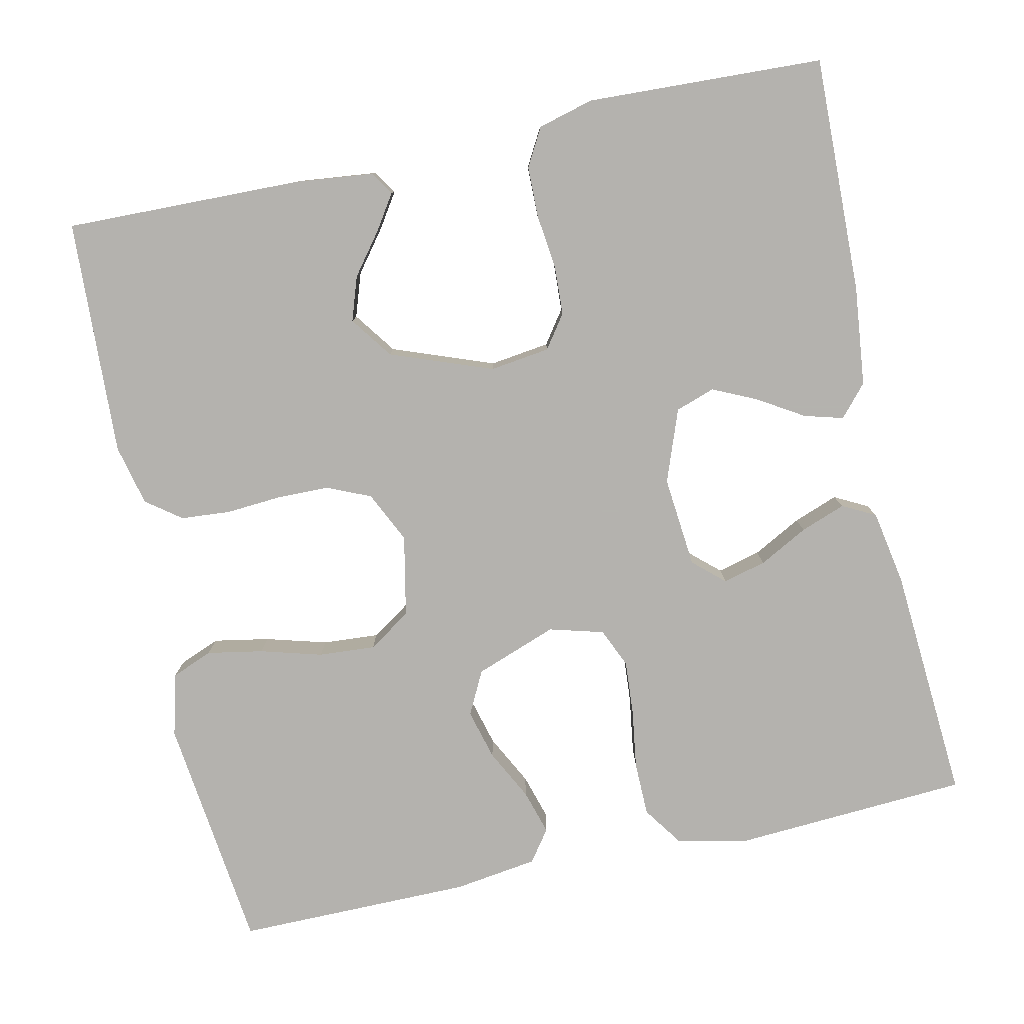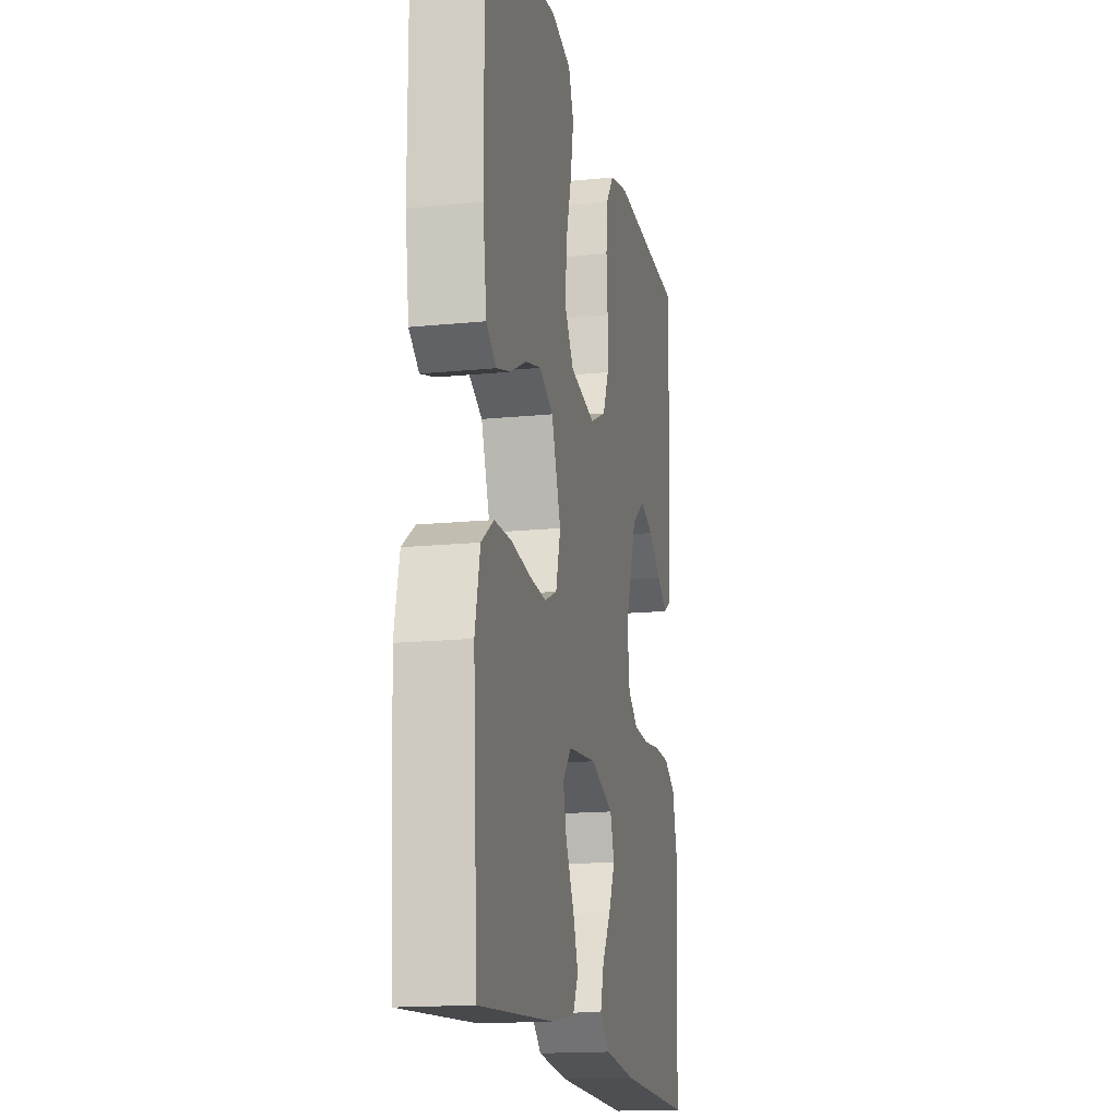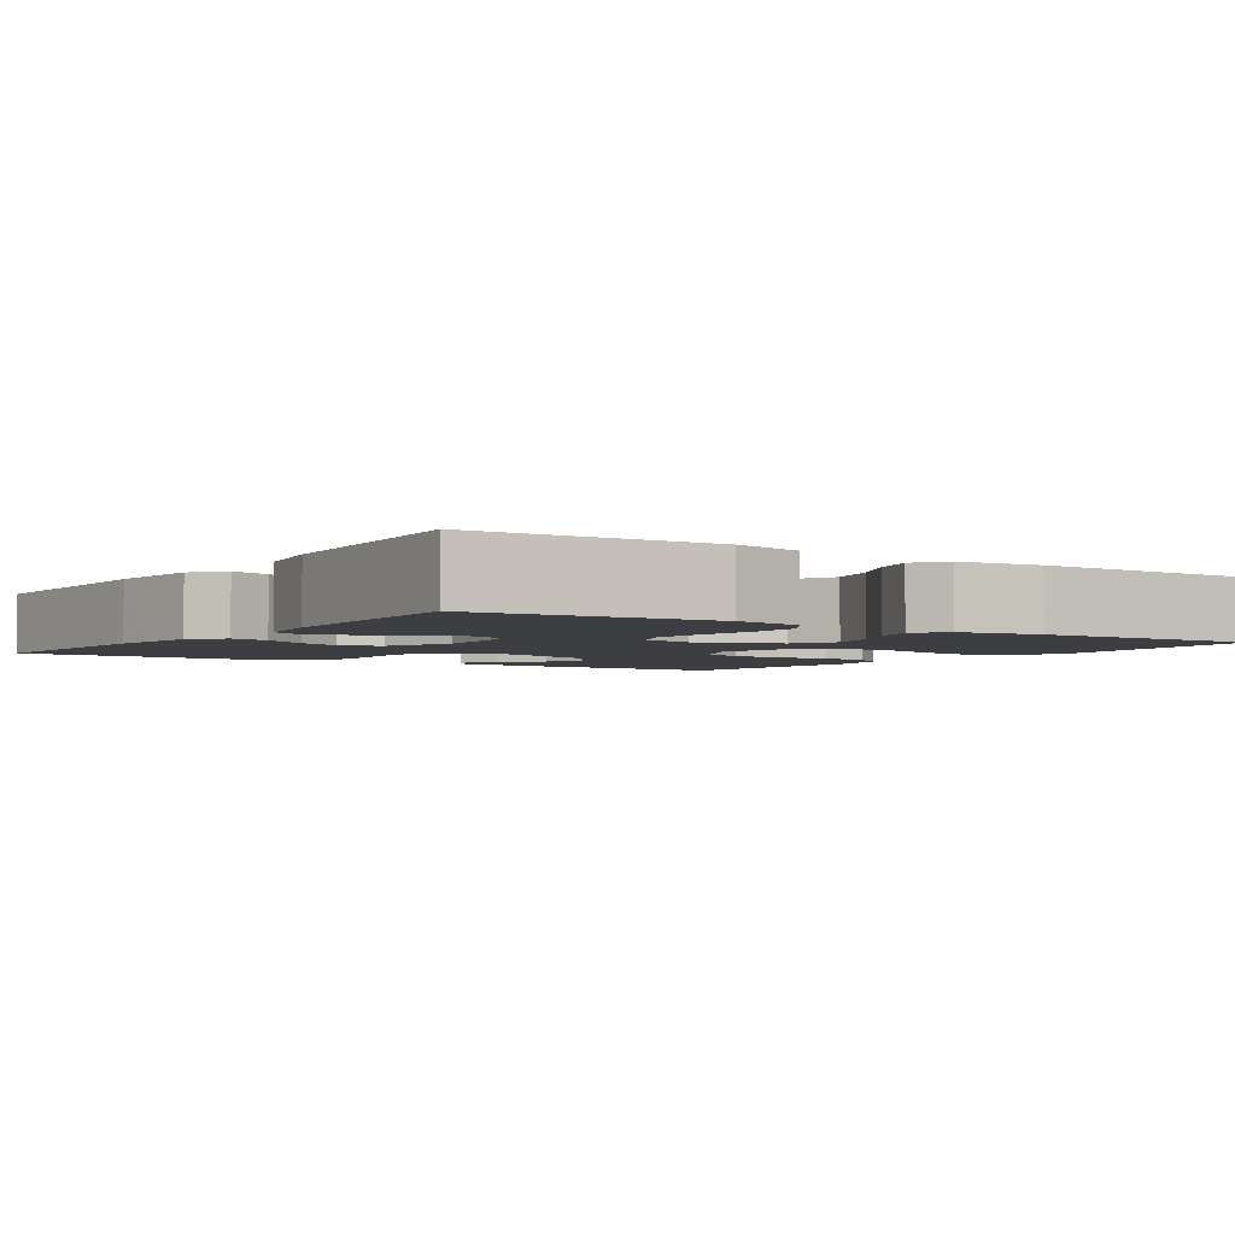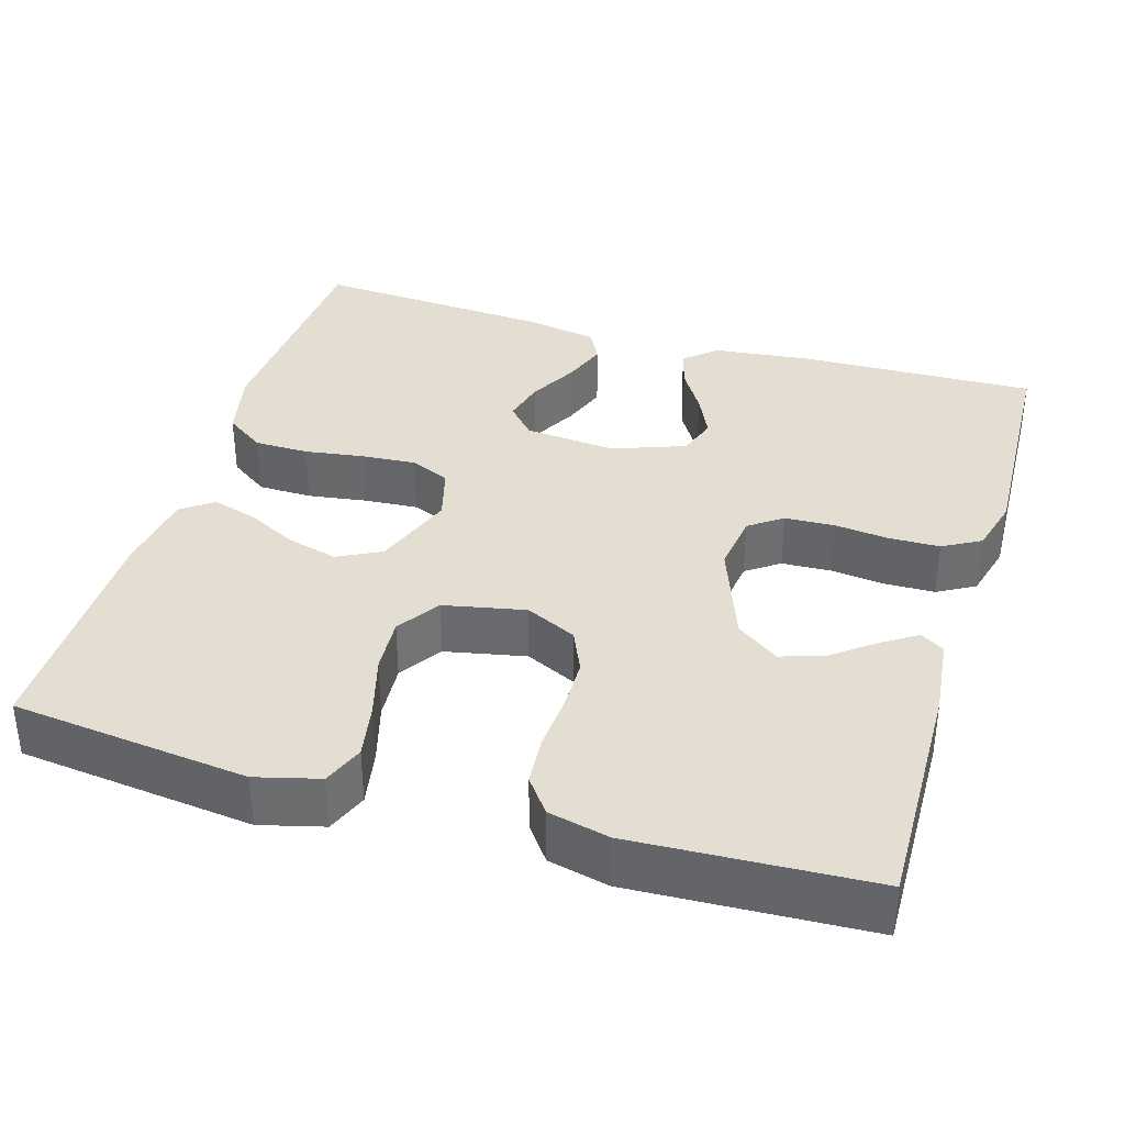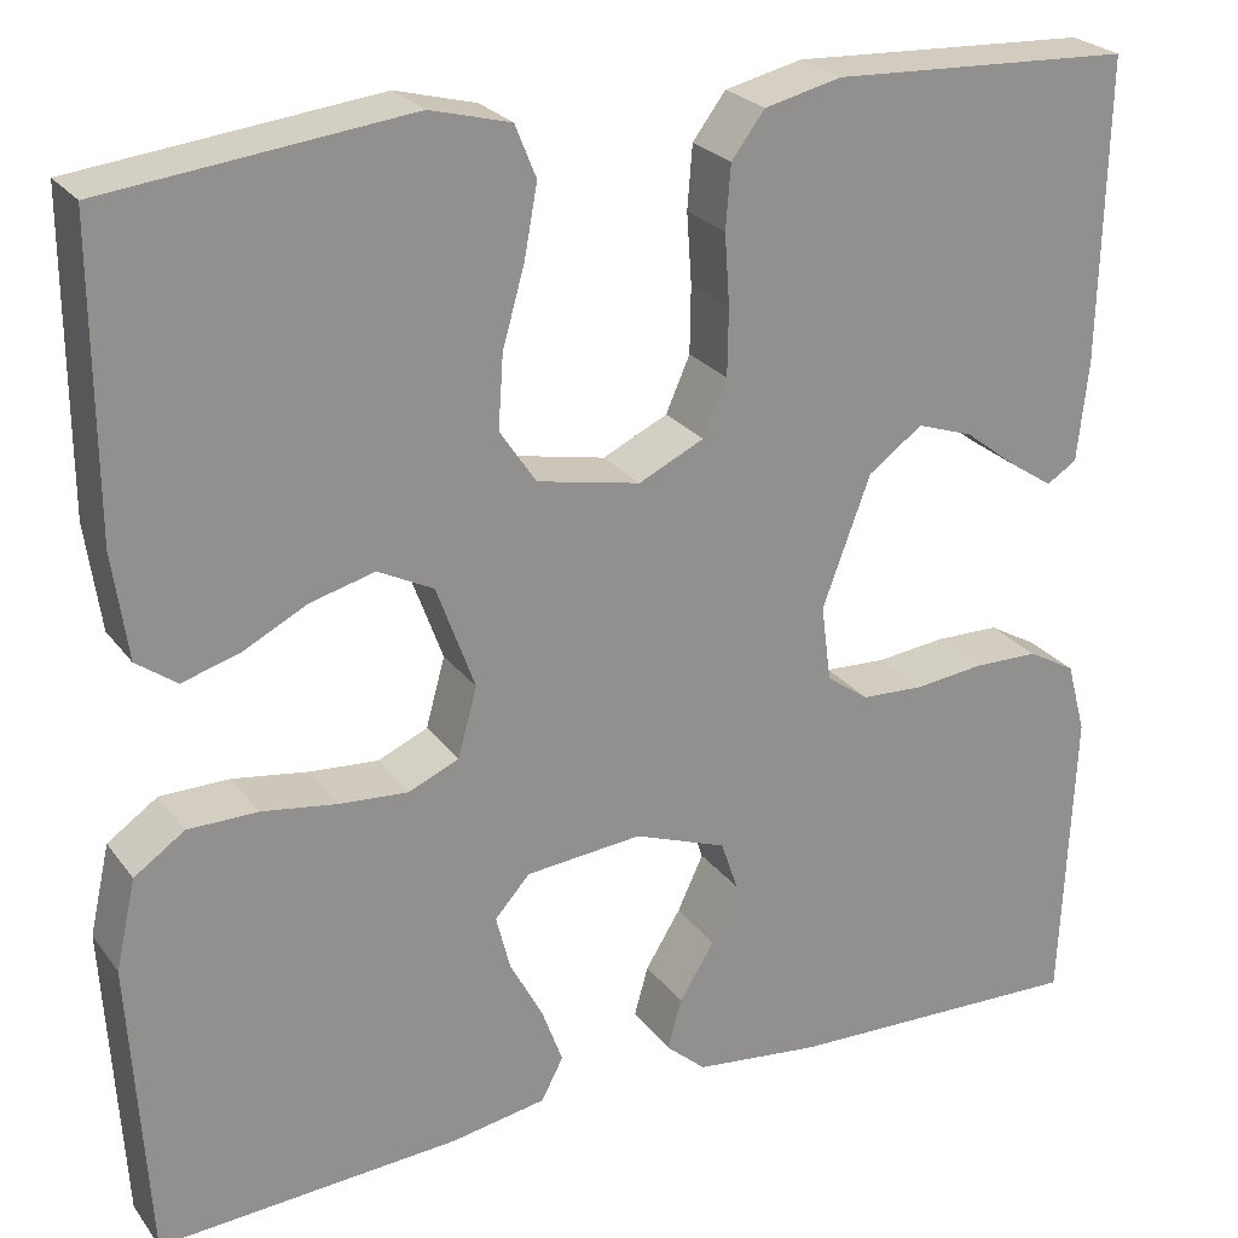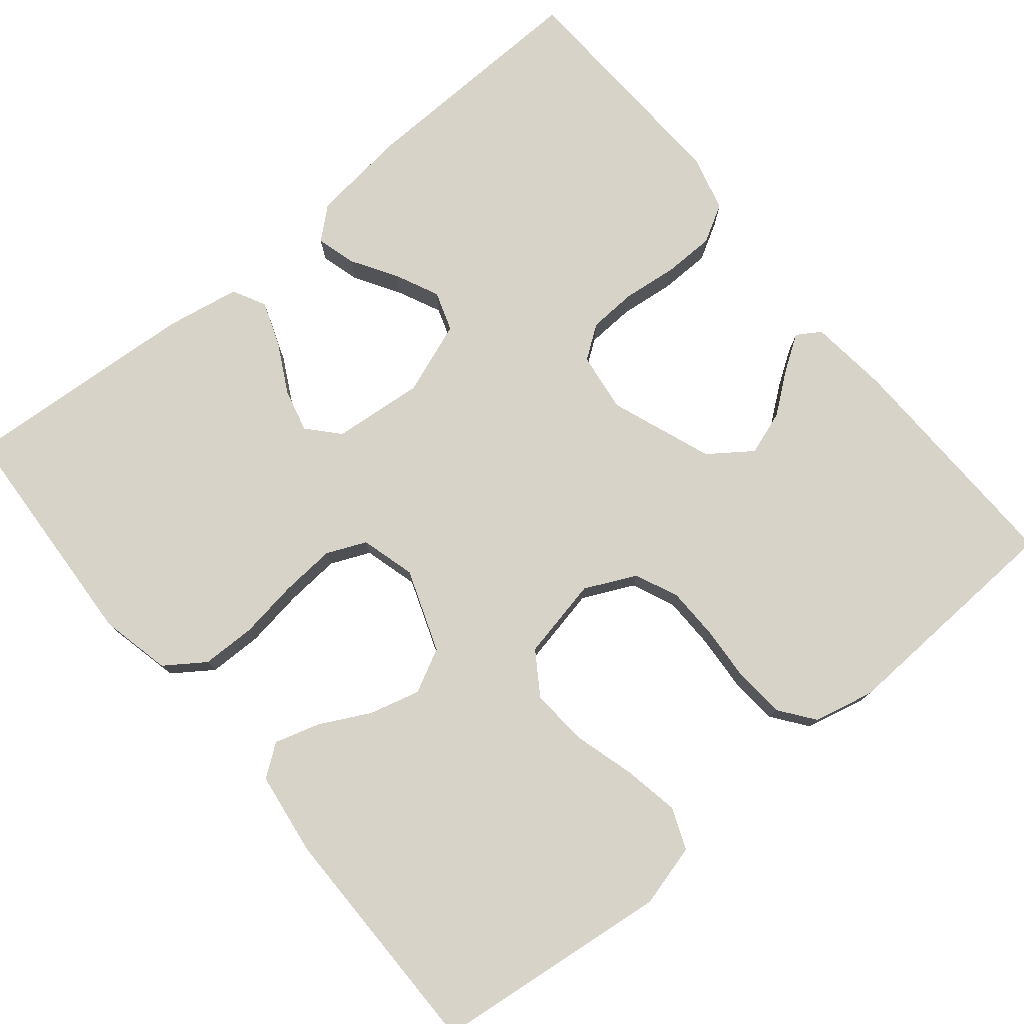
<metadata>
{"format":"obj","ext":"obj","renderer":"f3d","projection":"perspective","resolution":1024,"background":"white","views":[{"elev":-79.8,"azim":102.3,"up":"+Y"},{"elev":-16.2,"azim":-78.3,"up":"+Z"},{"elev":-3.3,"azim":-124.0,"up":"+Y"},{"elev":36.2,"azim":16.7,"up":"+Y"},{"elev":24.7,"azim":-27.6,"up":"+Z"},{"elev":77.1,"azim":-39.6,"up":"+Y"}]}
</metadata>
<code>
v -0.5 0.07 -0.5
v -0.518 0.07 -0.2
v -0.498 0.07 -0.111
v -0.448 0.07 -0.076
v -0.379 0.07 -0.075
v -0.304 0.07 -0.086
v -0.235 0.07 -0.091
v -0.185 0.07 -0.069
v -0.166 0.07 0
v -0.204 0.07 0.104
v -0.259 0.07 0.132
v -0.323 0.07 0.115
v -0.387 0.07 0.082
v -0.444 0.07 0.065
v -0.484 0.07 0.094
v -0.499 0.07 0.2
v -0.5 0.07 0.5
v -0.2 0.07 0.535
v -0.12 0.07 0.514
v -0.099 0.07 0.462
v -0.112 0.07 0.391
v -0.134 0.07 0.313
v -0.139 0.07 0.241
v -0.103 0.07 0.187
v 0 0.07 0.166
v 0.065 0.07 0.197
v 0.089 0.07 0.252
v 0.09 0.07 0.319
v 0.085 0.07 0.389
v 0.09 0.07 0.452
v 0.123 0.07 0.496
v 0.2 0.07 0.514
v 0.5 0.07 0.5
v 0.493 0.07 0.2
v 0.482 0.07 0.099
v 0.452 0.07 0.08
v 0.408 0.07 0.109
v 0.356 0.07 0.149
v 0.3 0.07 0.168
v 0.246 0.07 0.129
v 0.198 0.07 0
v 0.208 0.07 -0.076
v 0.25 0.07 -0.106
v 0.312 0.07 -0.109
v 0.381 0.07 -0.101
v 0.446 0.07 -0.102
v 0.494 0.07 -0.129
v 0.513 0.07 -0.2
v 0.5 0.07 -0.5
v 0.2 0.07 -0.492
v 0.074 0.07 -0.478
v 0.034 0.07 -0.443
v 0.048 0.07 -0.393
v 0.083 0.07 -0.336
v 0.109 0.07 -0.28
v 0.092 0.07 -0.23
v 0 0.07 -0.196
v -0.116 0.07 -0.207
v -0.151 0.07 -0.246
v -0.137 0.07 -0.301
v -0.104 0.07 -0.363
v -0.083 0.07 -0.42
v -0.105 0.07 -0.462
v -0.2 0.07 -0.479
v -0.5 0 -0.5
v -0.518 0 -0.2
v -0.498 0 -0.111
v -0.448 0 -0.076
v -0.379 0 -0.075
v -0.304 0 -0.086
v -0.235 0 -0.091
v -0.185 0 -0.069
v -0.166 0 0
v -0.204 0 0.104
v -0.259 0 0.132
v -0.323 0 0.115
v -0.387 0 0.082
v -0.444 0 0.065
v -0.484 0 0.094
v -0.499 0 0.2
v -0.5 0 0.5
v -0.2 0 0.535
v -0.12 0 0.514
v -0.099 0 0.462
v -0.112 0 0.391
v -0.134 0 0.313
v -0.139 0 0.241
v -0.103 0 0.187
v 0 0 0.166
v 0.065 0 0.197
v 0.089 0 0.252
v 0.09 0 0.319
v 0.085 0 0.389
v 0.09 0 0.452
v 0.123 0 0.496
v 0.2 0 0.514
v 0.5 0 0.5
v 0.493 0 0.2
v 0.482 0 0.099
v 0.452 0 0.08
v 0.408 0 0.109
v 0.356 0 0.149
v 0.3 0 0.168
v 0.246 0 0.129
v 0.198 0 0
v 0.208 0 -0.076
v 0.25 0 -0.106
v 0.312 0 -0.109
v 0.381 0 -0.101
v 0.446 0 -0.102
v 0.494 0 -0.129
v 0.513 0 -0.2
v 0.5 0 -0.5
v 0.2 0 -0.492
v 0.074 0 -0.478
v 0.034 0 -0.443
v 0.048 0 -0.393
v 0.083 0 -0.336
v 0.109 0 -0.28
v 0.092 0 -0.23
v 0 0 -0.196
v -0.116 0 -0.207
v -0.151 0 -0.246
v -0.137 0 -0.301
v -0.104 0 -0.363
v -0.083 0 -0.42
v -0.105 0 -0.462
v -0.2 0 -0.479
f 4 5 6
f 3 4 6
f 2 3 6
f 1 2 6
f 64 1 6
f 63 64 6
f 62 63 6
f 61 62 6
f 60 61 6
f 59 60 6 7
f 58 59 7 8
f 57 58 8 9
f 56 57 9 10
f 52 53 54
f 51 52 54
f 50 51 54
f 49 50 54
f 48 49 54
f 47 48 54
f 46 47 54
f 45 46 54
f 44 45 54
f 43 44 54 55
f 42 43 55 56
f 36 37 38
f 35 36 38
f 34 35 38
f 33 34 38
f 32 33 38
f 31 32 38
f 30 31 38
f 29 30 38
f 28 29 38 39
f 27 28 39 40
f 20 21 22
f 19 20 22
f 18 19 22
f 17 18 22
f 16 17 22
f 15 16 22
f 14 15 22
f 13 14 22
f 12 13 22
f 11 12 22 23
f 10 11 23 24
f 10 24 25
f 56 10 25
f 42 56 25
f 41 42 25
f 26 27 40 41
f 25 26 41
f 70 69 68
f 70 68 67
f 70 67 66
f 70 66 65
f 70 65 128
f 70 128 127
f 70 127 126
f 70 126 125
f 70 125 124
f 71 70 124 123
f 72 71 123 122
f 73 72 122 121
f 74 73 121 120
f 118 117 116
f 118 116 115
f 118 115 114
f 118 114 113
f 118 113 112
f 118 112 111
f 118 111 110
f 118 110 109
f 118 109 108
f 119 118 108 107
f 120 119 107 106
f 102 101 100
f 102 100 99
f 102 99 98
f 102 98 97
f 102 97 96
f 102 96 95
f 102 95 94
f 102 94 93
f 103 102 93 92
f 104 103 92 91
f 86 85 84
f 86 84 83
f 86 83 82
f 86 82 81
f 86 81 80
f 86 80 79
f 86 79 78
f 86 78 77
f 86 77 76
f 87 86 76 75
f 88 87 75 74
f 89 88 74
f 89 74 120
f 89 120 106
f 89 106 105
f 105 104 91 90
f 105 90 89
f 1 65 66 2
f 2 66 67 3
f 3 67 68 4
f 4 68 69 5
f 5 69 70 6
f 6 70 71 7
f 7 71 72 8
f 8 72 73 9
f 9 73 74 10
f 10 74 75 11
f 11 75 76 12
f 12 76 77 13
f 13 77 78 14
f 14 78 79 15
f 15 79 80 16
f 16 80 81 17
f 17 81 82 18
f 18 82 83 19
f 19 83 84 20
f 20 84 85 21
f 21 85 86 22
f 22 86 87 23
f 23 87 88 24
f 24 88 89 25
f 25 89 90 26
f 26 90 91 27
f 27 91 92 28
f 28 92 93 29
f 29 93 94 30
f 30 94 95 31
f 31 95 96 32
f 32 96 97 33
f 33 97 98 34
f 34 98 99 35
f 35 99 100 36
f 36 100 101 37
f 37 101 102 38
f 38 102 103 39
f 39 103 104 40
f 40 104 105 41
f 41 105 106 42
f 42 106 107 43
f 43 107 108 44
f 44 108 109 45
f 45 109 110 46
f 46 110 111 47
f 47 111 112 48
f 48 112 113 49
f 49 113 114 50
f 50 114 115 51
f 51 115 116 52
f 52 116 117 53
f 53 117 118 54
f 54 118 119 55
f 55 119 120 56
f 56 120 121 57
f 57 121 122 58
f 58 122 123 59
f 59 123 124 60
f 60 124 125 61
f 61 125 126 62
f 62 126 127 63
f 63 127 128 64
f 64 128 65 1

</code>
